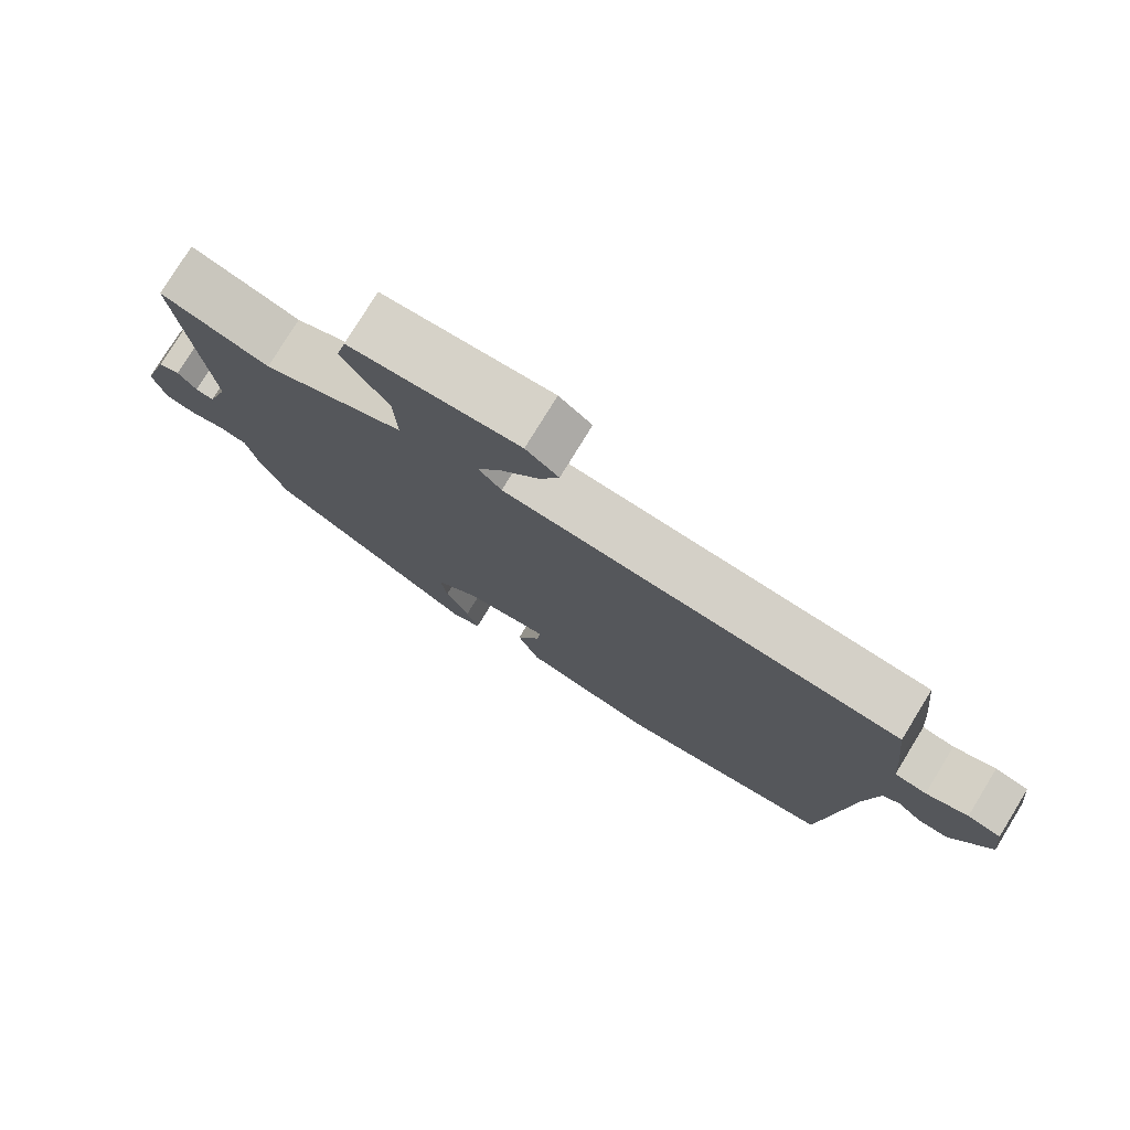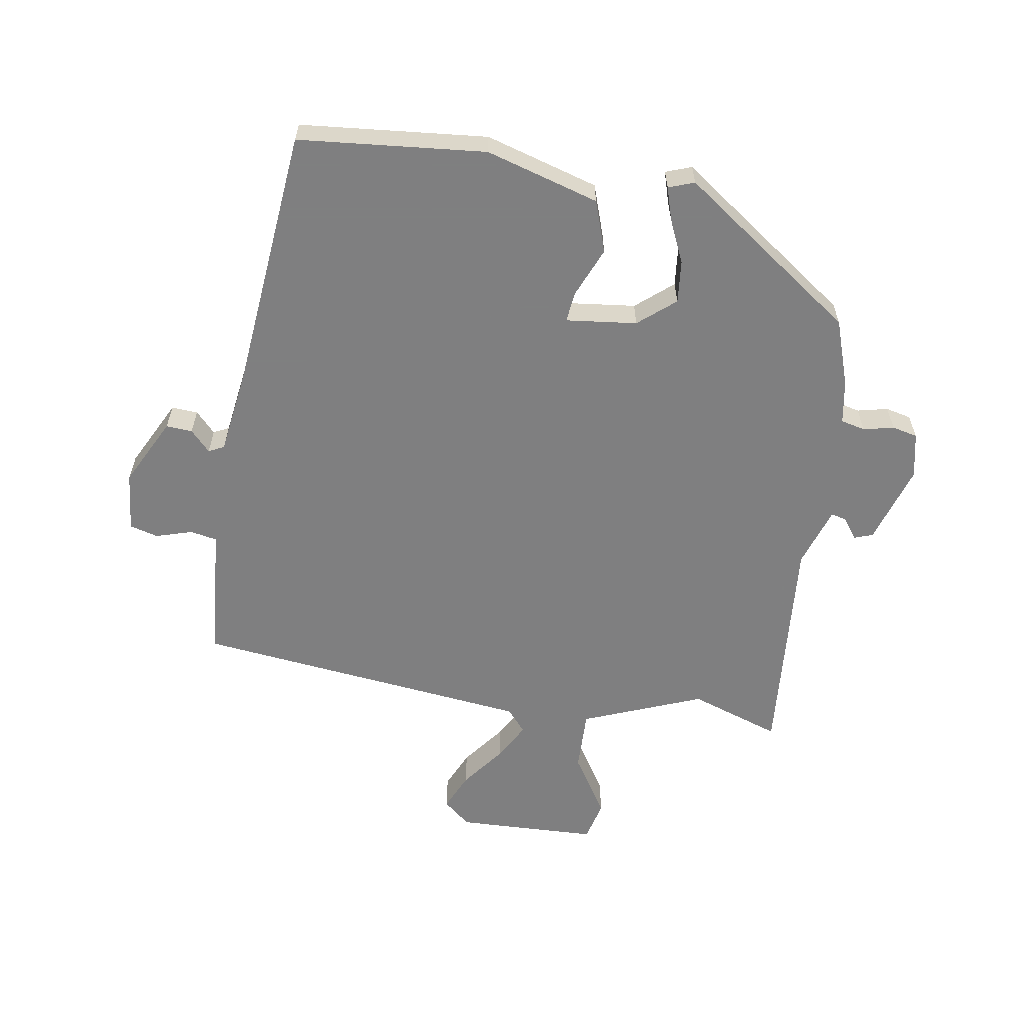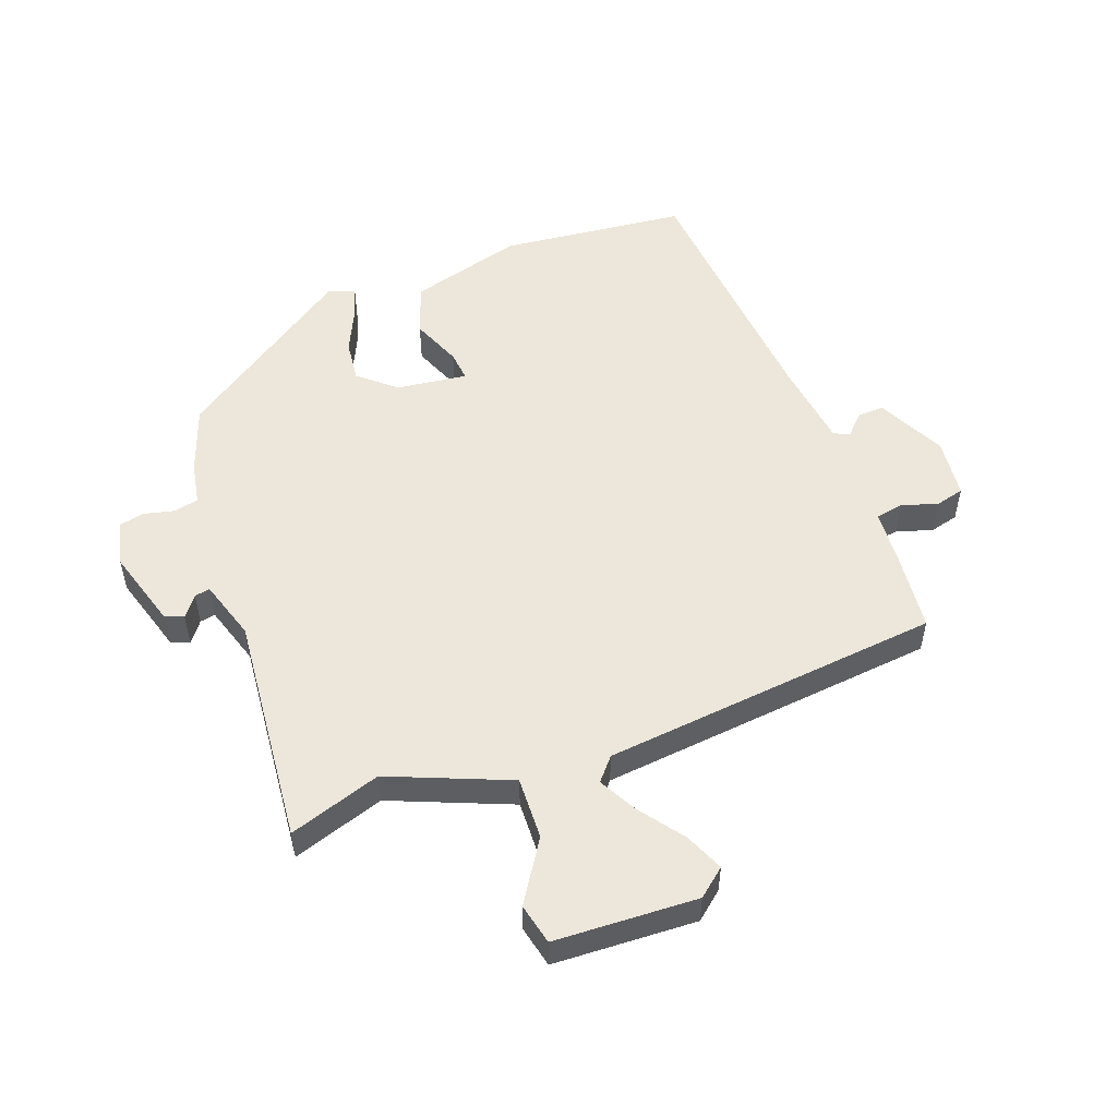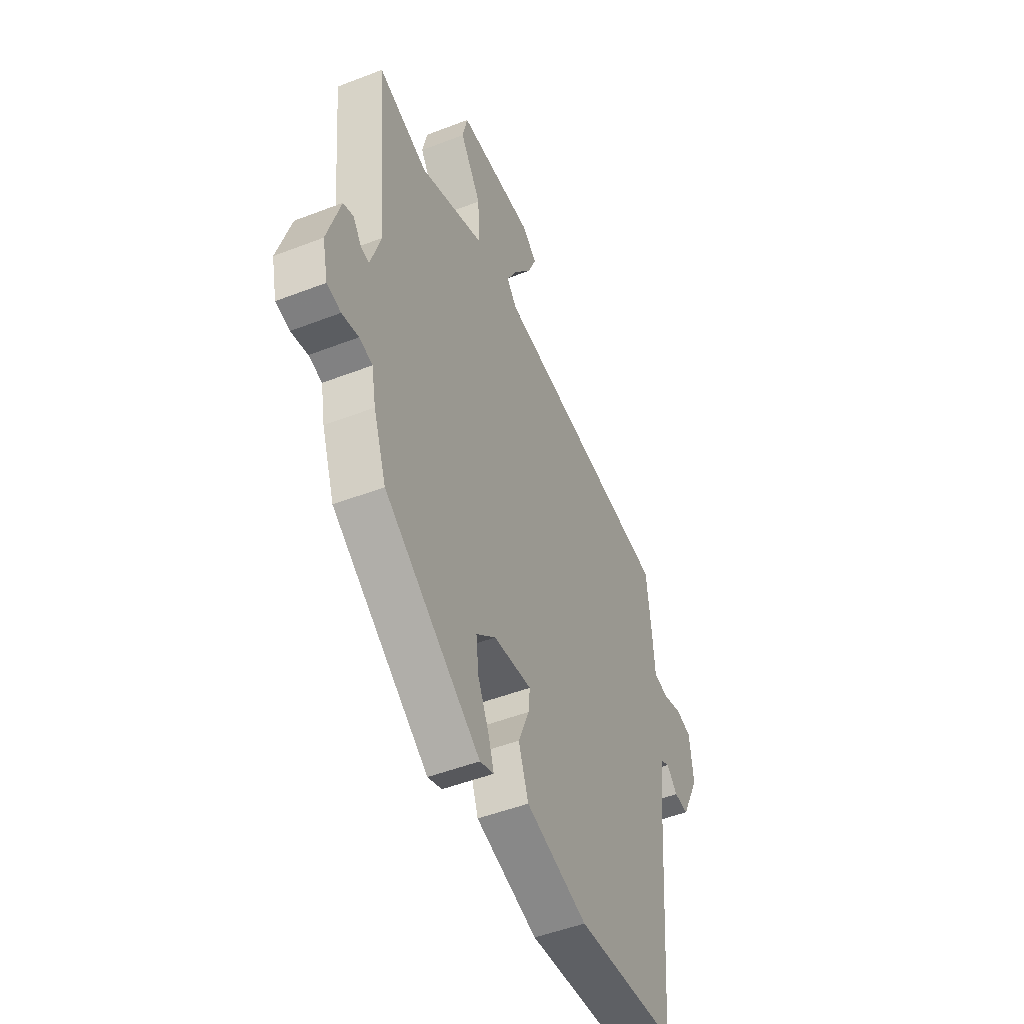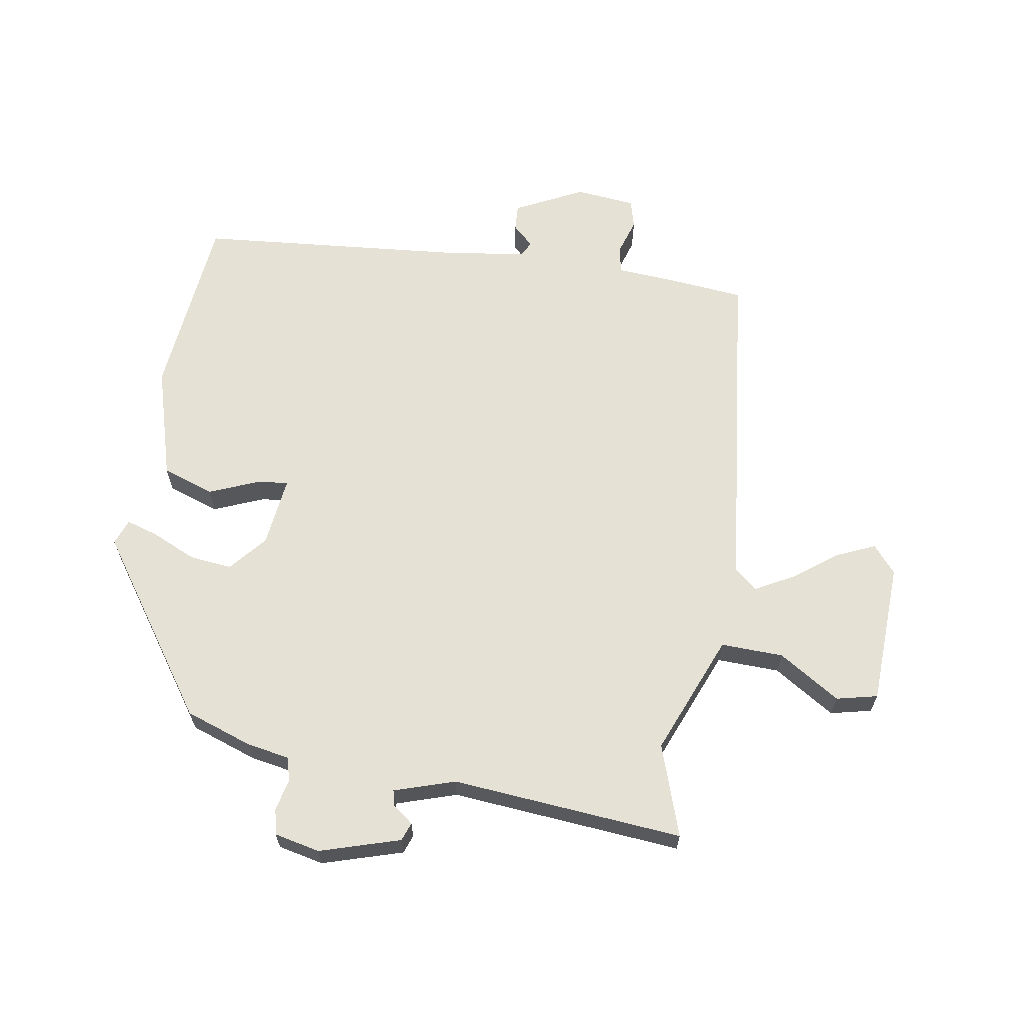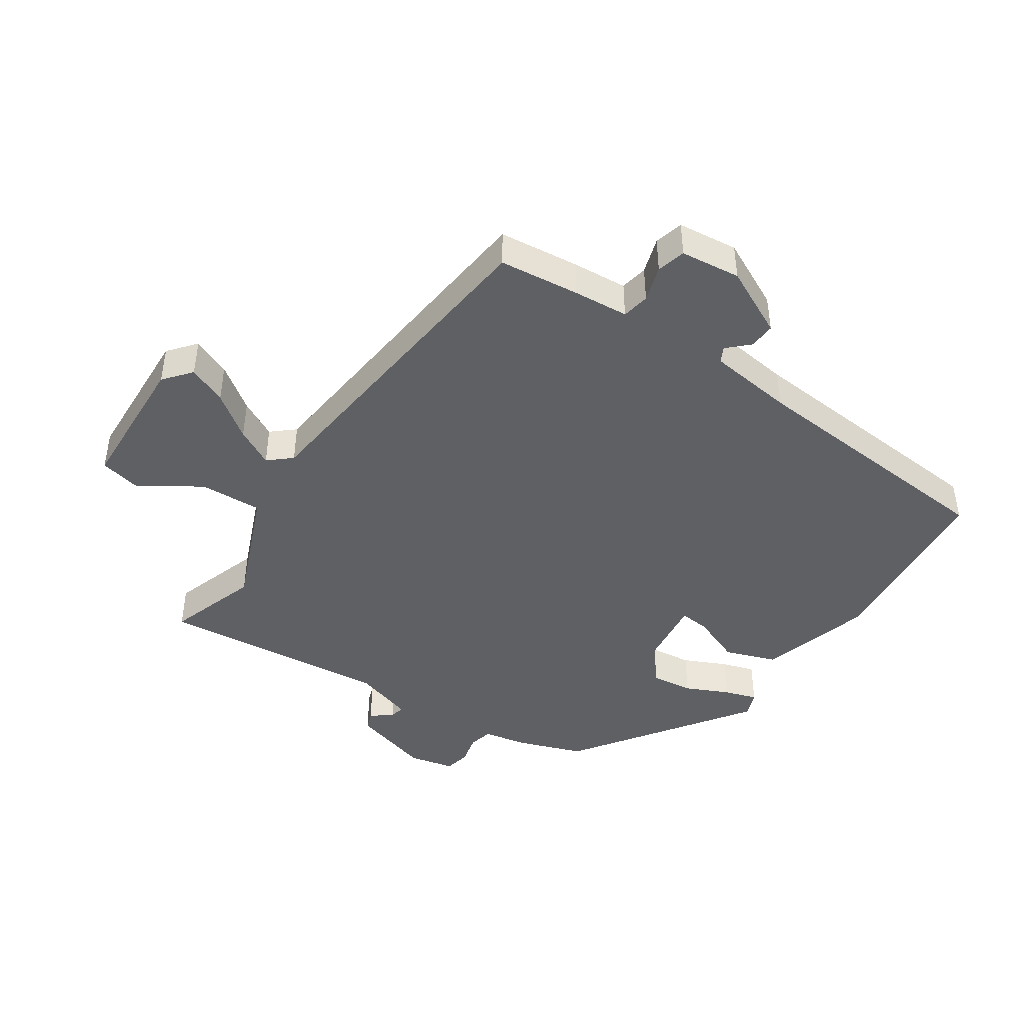
<metadata>
{"format":"obj","ext":"obj","renderer":"f3d","projection":"perspective","resolution":1024,"background":"white","views":[{"elev":78.0,"azim":31.5,"up":"+Z"},{"elev":-59.9,"azim":170.0,"up":"+Y"},{"elev":52.7,"azim":-20.5,"up":"+Y"},{"elev":-49.4,"azim":-66.8,"up":"+Z"},{"elev":64.1,"azim":-81.2,"up":"+Y"},{"elev":-43.6,"azim":56.0,"up":"+Y"}]}
</metadata>
<code>
v -0.491 0.07 -0.332
v -0.53 0.07 -0.223
v -0.543 0.07 -0.153
v -0.583 0.07 -0.144
v -0.633 0.07 -0.156
v -0.675 0.07 -0.147
v -0.692 0.07 -0.073
v -0.653 0.07 0.058
v -0.623 0.07 0.069
v -0.597 0.07 0.035
v -0.572 0.07 0.03
v -0.541 0.07 0.129
v -0.577 0.07 0.506
v -0.427 0.07 0.457
v -0.231 0.07 0.538
v -0.235 0.07 0.64
v -0.299 0.07 0.739
v -0.284 0.07 0.806
v -0.051 0.07 0.817
v -0.006 0.07 0.78
v -0.033 0.07 0.717
v -0.086 0.07 0.645
v -0.119 0.07 0.583
v -0.087 0.07 0.546
v 0.468 0.07 0.49
v 0.482 0.07 0.359
v 0.489 0.07 0.269
v 0.534 0.07 0.261
v 0.593 0.07 0.28
v 0.64 0.07 0.268
v 0.651 0.07 0.17
v 0.596 0.07 0.058
v 0.553 0.07 0.06
v 0.52 0.07 0.094
v 0.495 0.07 0.081
v 0.477 0.07 -0.06
v 0.442 0.07 -0.492
v 0.136 0.07 -0.525
v -0.05 0.07 -0.473
v -0.08 0.07 -0.389
v -0.047 0.07 -0.307
v -0.042 0.07 -0.257
v -0.158 0.07 -0.272
v -0.217 0.07 -0.323
v -0.209 0.07 -0.392
v -0.176 0.07 -0.463
v -0.159 0.07 -0.516
v -0.201 0.07 -0.532
v -0.491 0 -0.332
v -0.53 0 -0.223
v -0.543 0 -0.153
v -0.583 0 -0.144
v -0.633 0 -0.156
v -0.675 0 -0.147
v -0.692 0 -0.073
v -0.653 0 0.058
v -0.623 0 0.069
v -0.597 0 0.035
v -0.572 0 0.03
v -0.541 0 0.129
v -0.577 0 0.506
v -0.427 0 0.457
v -0.231 0 0.538
v -0.235 0 0.64
v -0.299 0 0.739
v -0.284 0 0.806
v -0.051 0 0.817
v -0.006 0 0.78
v -0.033 0 0.717
v -0.086 0 0.645
v -0.119 0 0.583
v -0.087 0 0.546
v 0.468 0 0.49
v 0.482 0 0.359
v 0.489 0 0.269
v 0.534 0 0.261
v 0.593 0 0.28
v 0.64 0 0.268
v 0.651 0 0.17
v 0.596 0 0.058
v 0.553 0 0.06
v 0.52 0 0.094
v 0.495 0 0.081
v 0.477 0 -0.06
v 0.442 0 -0.492
v 0.136 0 -0.525
v -0.05 0 -0.473
v -0.08 0 -0.389
v -0.047 0 -0.307
v -0.042 0 -0.257
v -0.158 0 -0.272
v -0.217 0 -0.323
v -0.209 0 -0.392
v -0.176 0 -0.463
v -0.159 0 -0.516
v -0.201 0 -0.532
f 45 46 47 48
f 44 45 48 1
f 43 44 1 2
f 42 43 2 3
f 38 39 40 41
f 36 37 38 41
f 35 36 41 42
f 31 32 33 34
f 31 34 35
f 28 29 30 31
f 27 28 31 35
f 24 25 26 27
f 24 27 35 42
f 19 20 21 22
f 19 22 23
f 16 17 18 19
f 15 16 19 23
f 14 15 23 24
f 12 13 14
f 11 12 14 24
f 7 8 9 10
f 7 10 11
f 4 5 6 7
f 4 7 11
f 11 24 42
f 3 4 11 42
f 96 95 94 93
f 49 96 93 92
f 50 49 92 91
f 51 50 91 90
f 89 88 87 86
f 89 86 85 84
f 90 89 84 83
f 82 81 80 79
f 83 82 79
f 79 78 77 76
f 83 79 76 75
f 75 74 73 72
f 90 83 75 72
f 70 69 68 67
f 71 70 67
f 67 66 65 64
f 71 67 64 63
f 72 71 63 62
f 62 61 60
f 72 62 60 59
f 58 57 56 55
f 59 58 55
f 55 54 53 52
f 59 55 52
f 90 72 59
f 90 59 52 51
f 1 49 50 2
f 2 50 51 3
f 3 51 52 4
f 4 52 53 5
f 5 53 54 6
f 6 54 55 7
f 7 55 56 8
f 8 56 57 9
f 9 57 58 10
f 10 58 59 11
f 11 59 60 12
f 12 60 61 13
f 13 61 62 14
f 14 62 63 15
f 15 63 64 16
f 16 64 65 17
f 17 65 66 18
f 18 66 67 19
f 19 67 68 20
f 20 68 69 21
f 21 69 70 22
f 22 70 71 23
f 23 71 72 24
f 24 72 73 25
f 25 73 74 26
f 26 74 75 27
f 27 75 76 28
f 28 76 77 29
f 29 77 78 30
f 30 78 79 31
f 31 79 80 32
f 32 80 81 33
f 33 81 82 34
f 34 82 83 35
f 35 83 84 36
f 36 84 85 37
f 37 85 86 38
f 38 86 87 39
f 39 87 88 40
f 40 88 89 41
f 41 89 90 42
f 42 90 91 43
f 43 91 92 44
f 44 92 93 45
f 45 93 94 46
f 46 94 95 47
f 47 95 96 48
f 48 96 49 1

</code>
